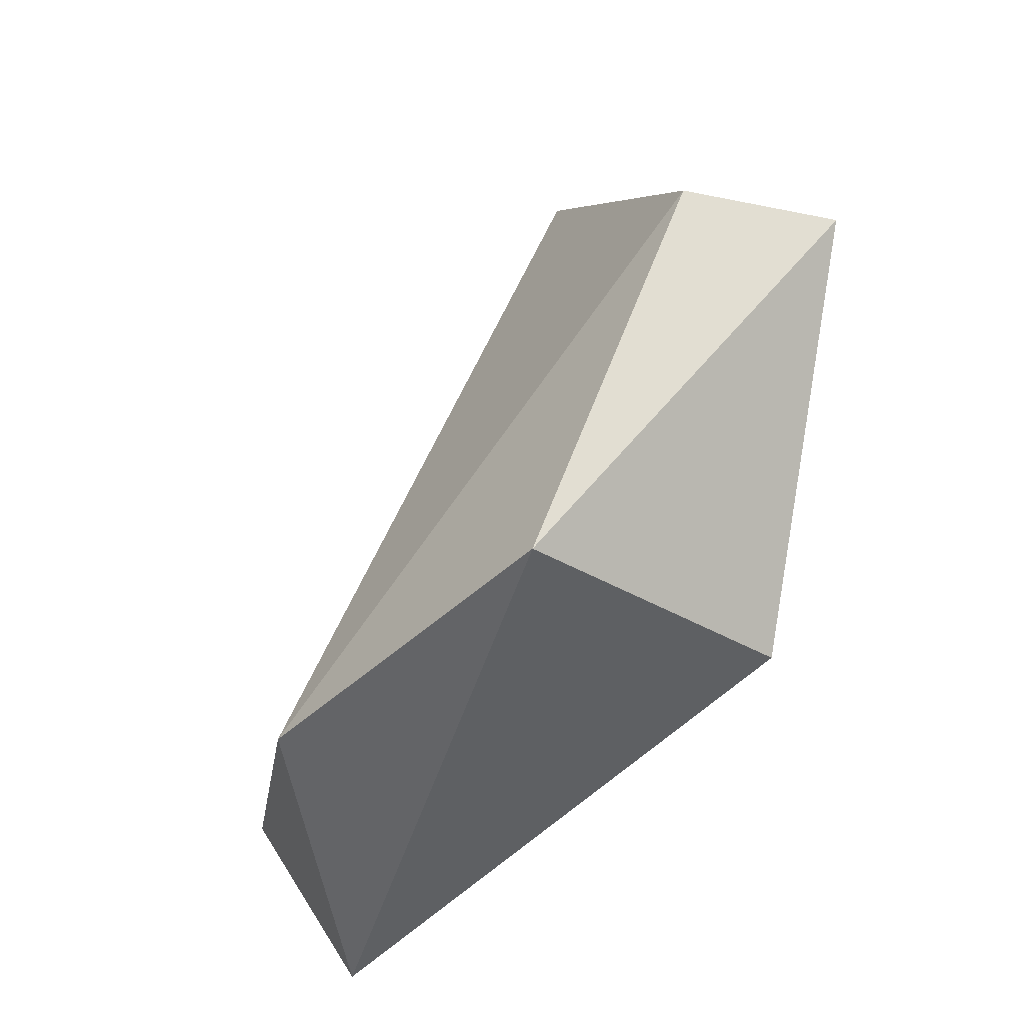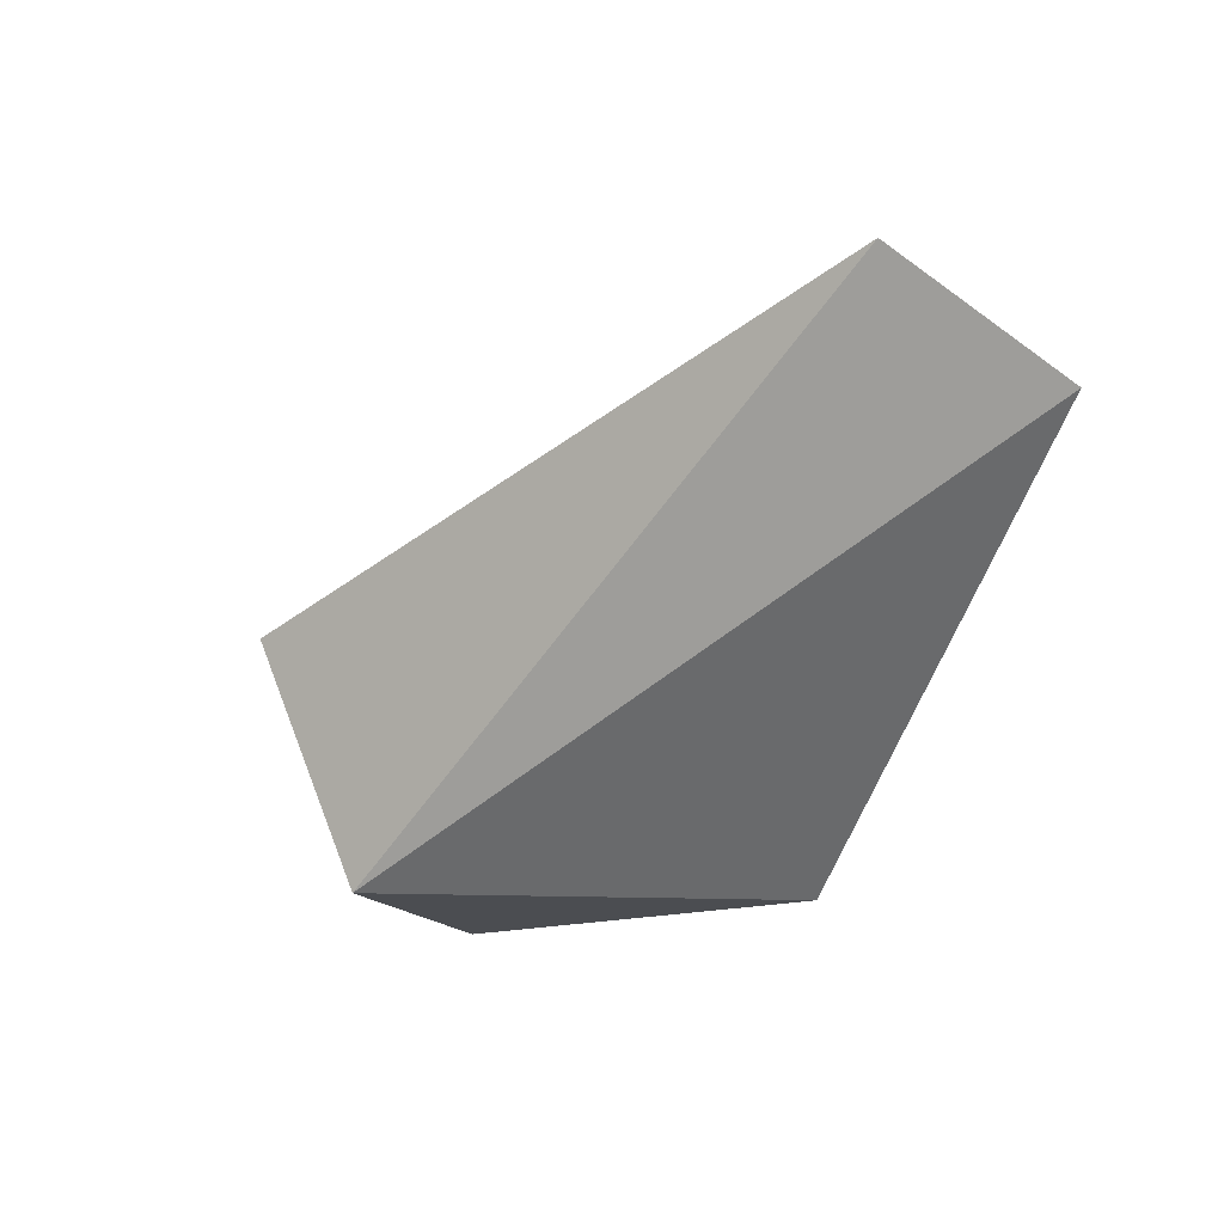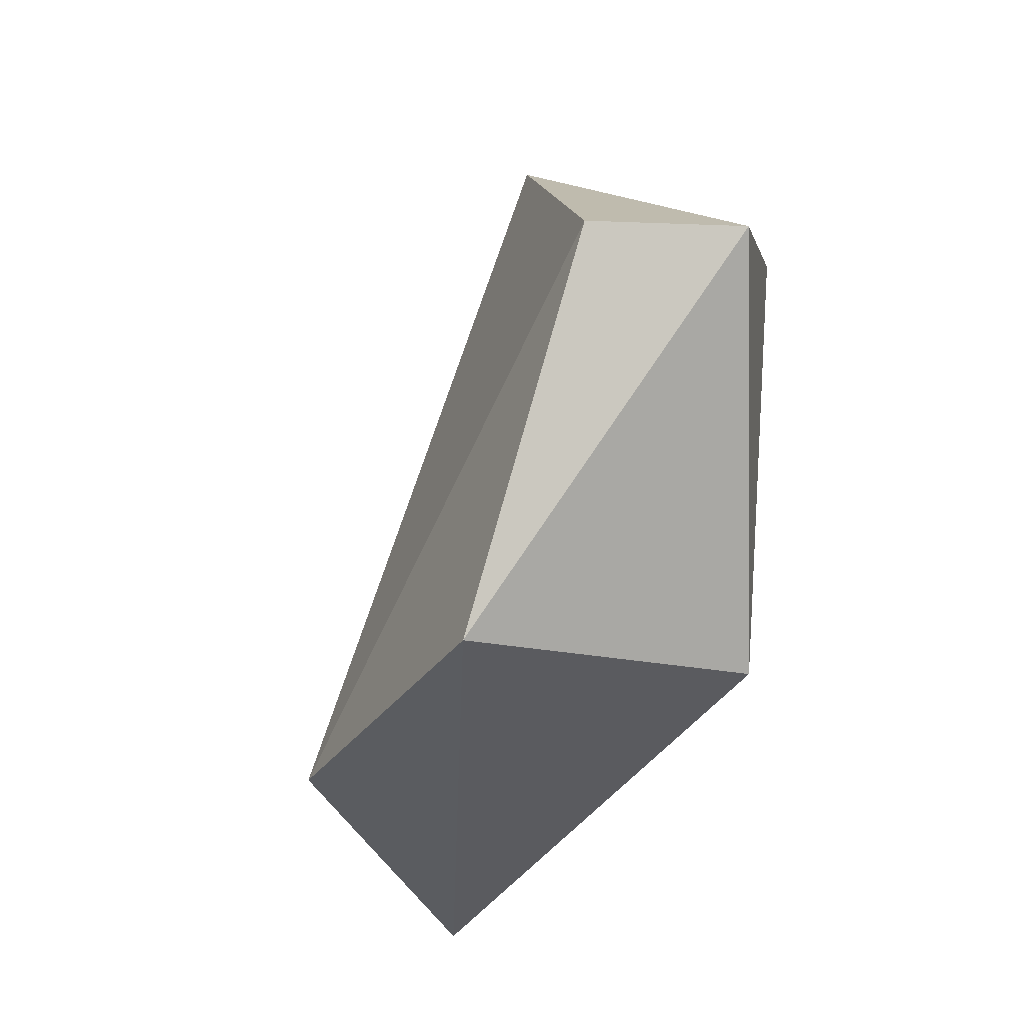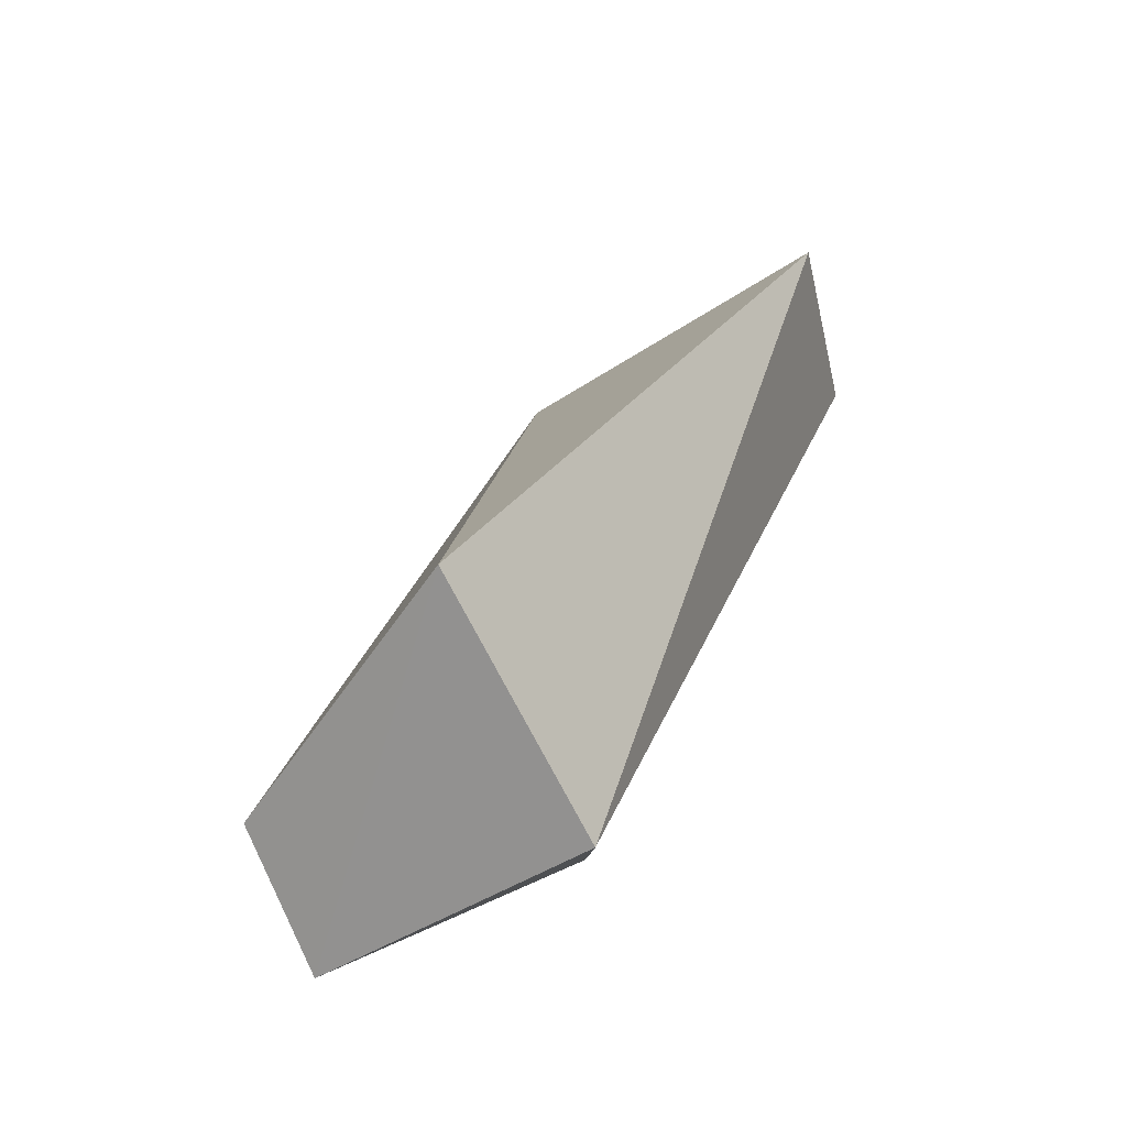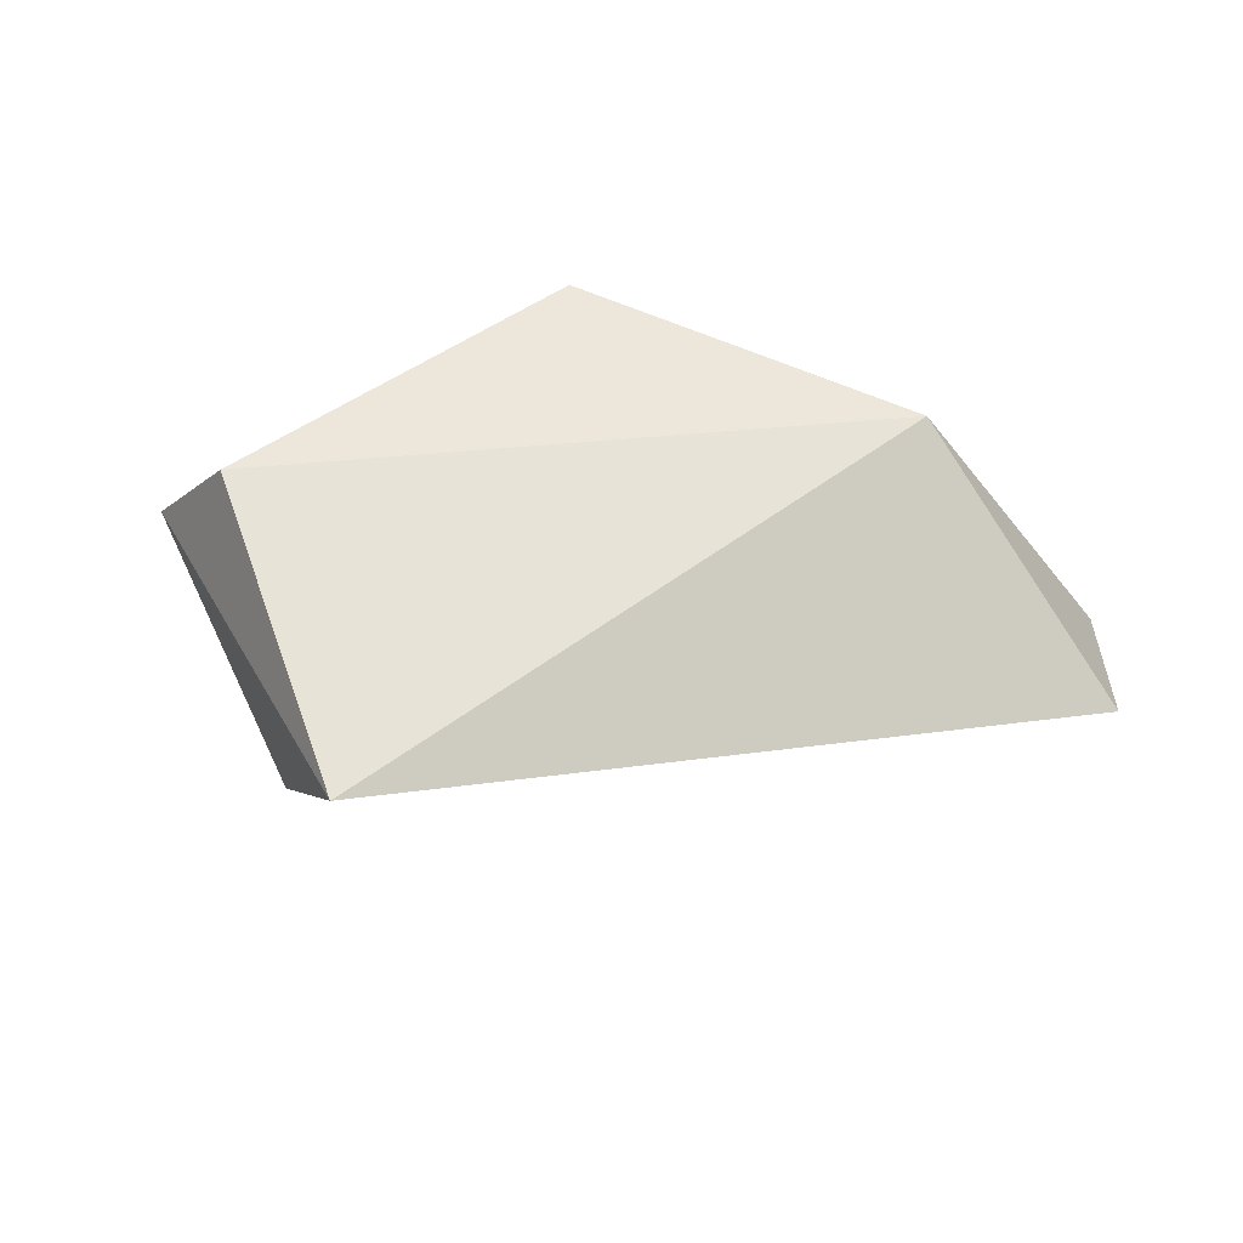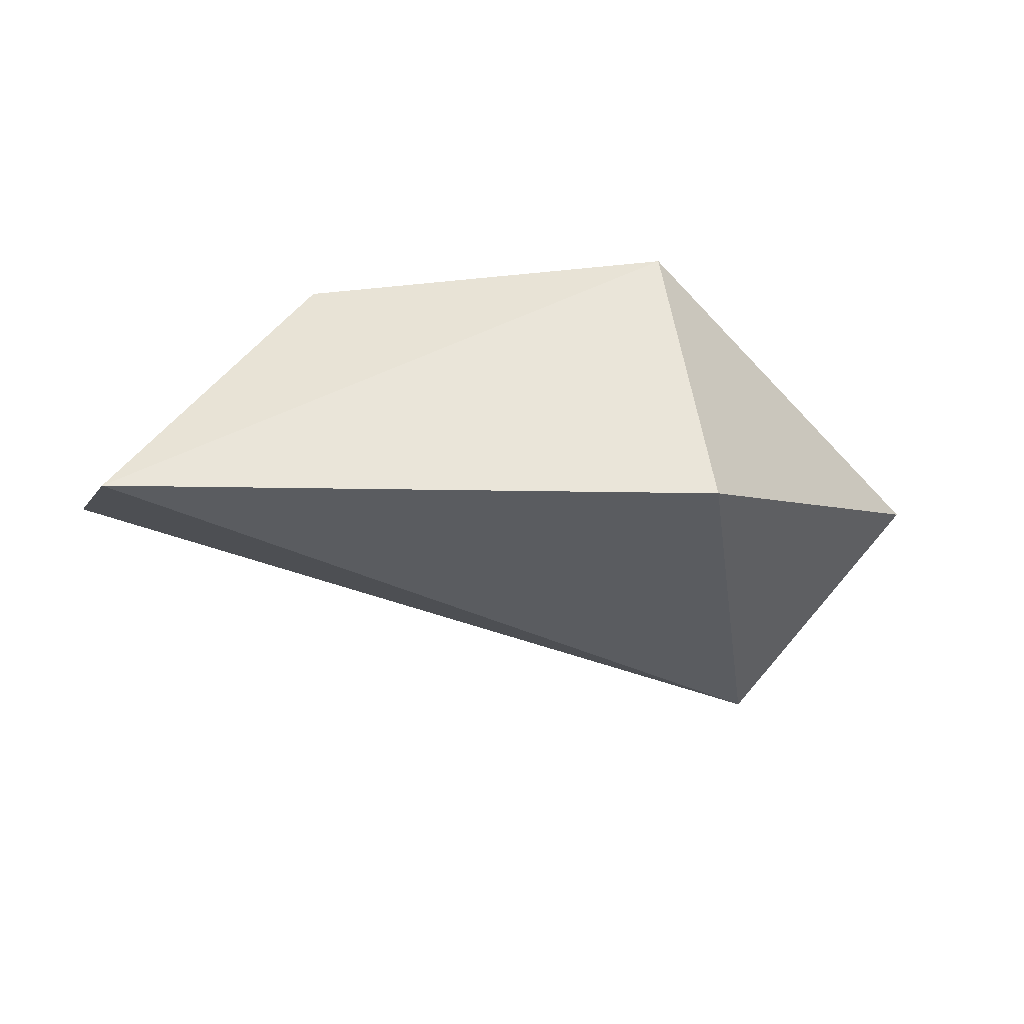
<metadata>
{"format":"obj","ext":"obj","renderer":"f3d","projection":"perspective","resolution":1024,"background":"white","views":[{"elev":-41.2,"azim":-137.6,"up":"+Z"},{"elev":-56.9,"azim":81.6,"up":"+Y"},{"elev":-27.2,"azim":-122.3,"up":"+Z"},{"elev":76.0,"azim":-65.3,"up":"+Z"},{"elev":48.5,"azim":24.9,"up":"+Y"},{"elev":-31.1,"azim":-176.9,"up":"+Y"}]}
</metadata>
<code>
o Rock_5_Snow_Icosphere.016
v 0.4507 0.006266 -0.1083
v -0.2003 -0.05929 0.232
v -0.1652 -0.03901 -0.1783
v -0.07189 0.1284 0.345
v -0.2893 0.2114 0.1319
v -0.1198 0.224 -0.1912
v 0.22 0.1898 -0.2013
v -0.3761 0.1067 0.1141
v 0.3851 -0.07034 -0.2722
f 1 4 2
f 2 8 3
f 9 2 3
f 6 3 8
f 6 9 3
f 9 1 2
f 4 8 2
f 4 5 8
f 8 5 6
f 7 1 9
f 6 7 9
f 4 1 7
f 4 7 5
f 7 6 5

</code>
